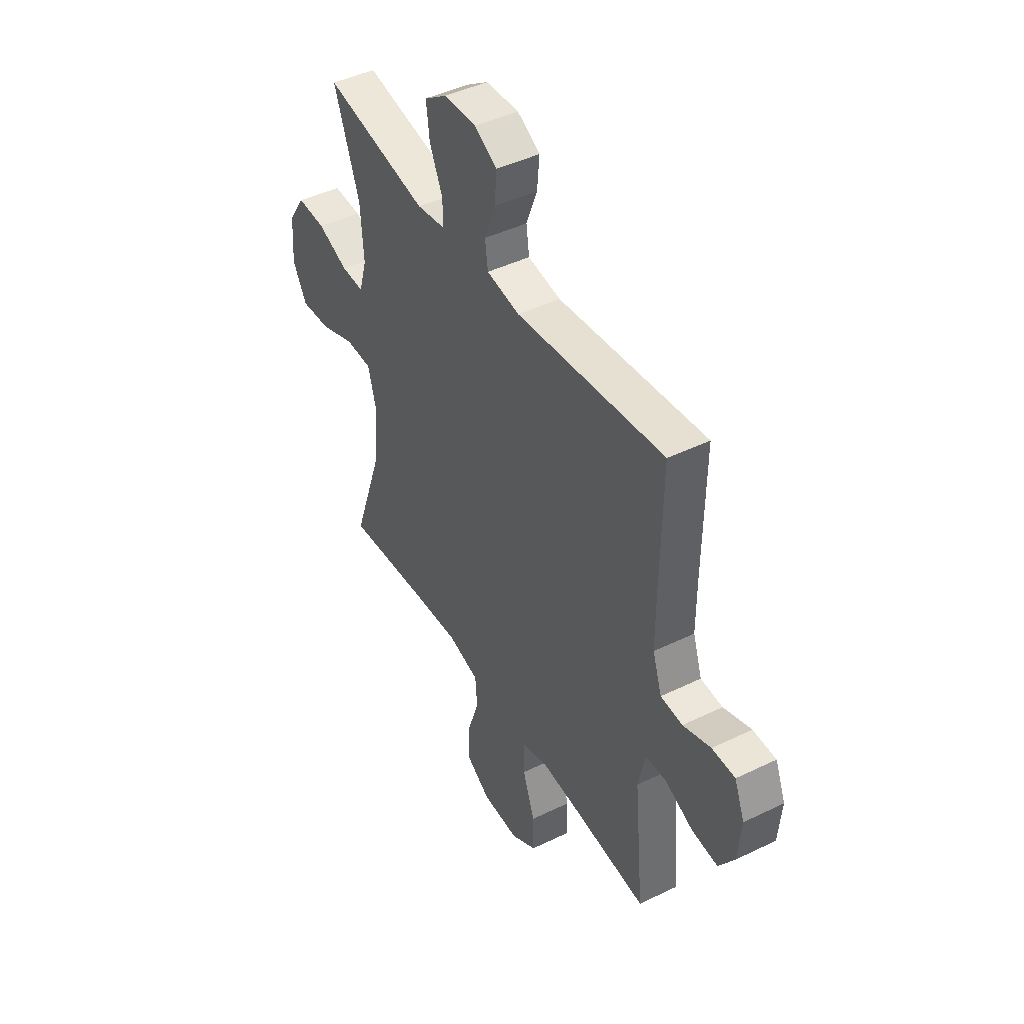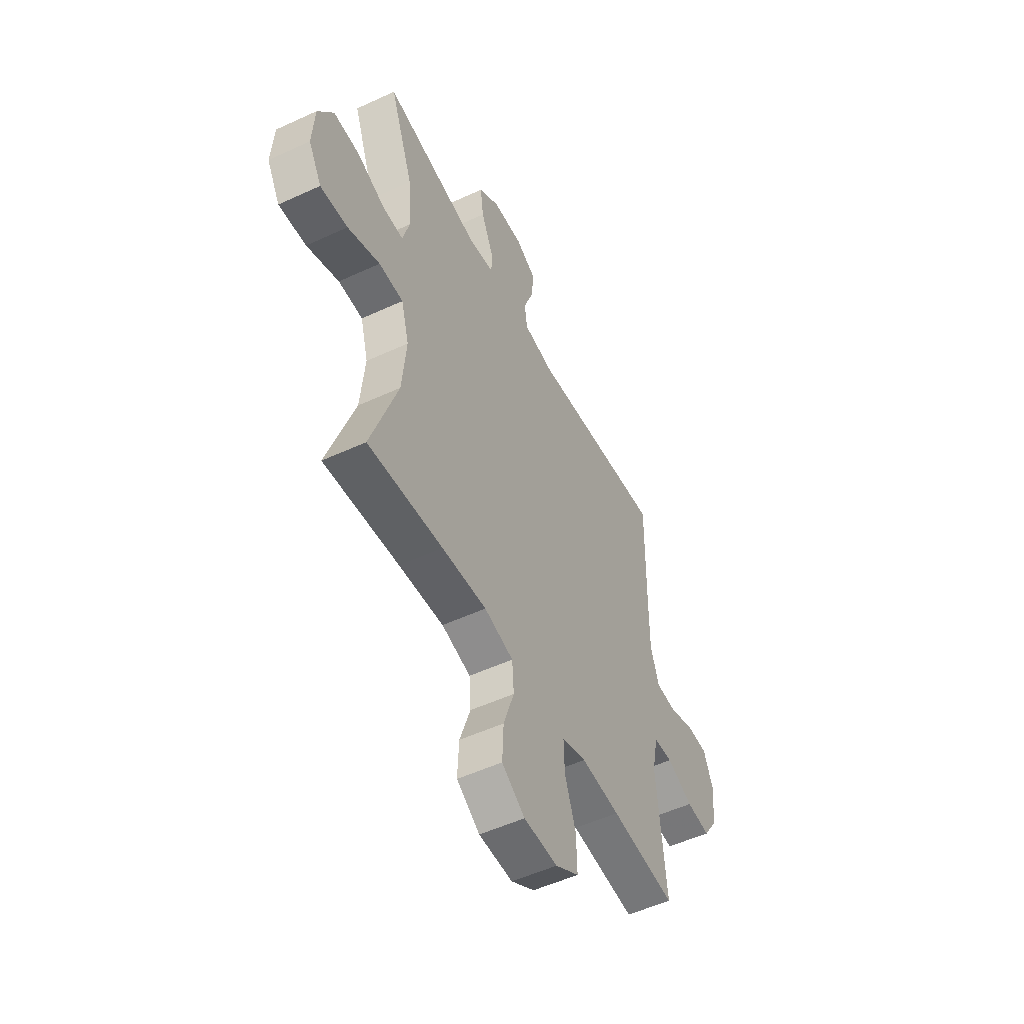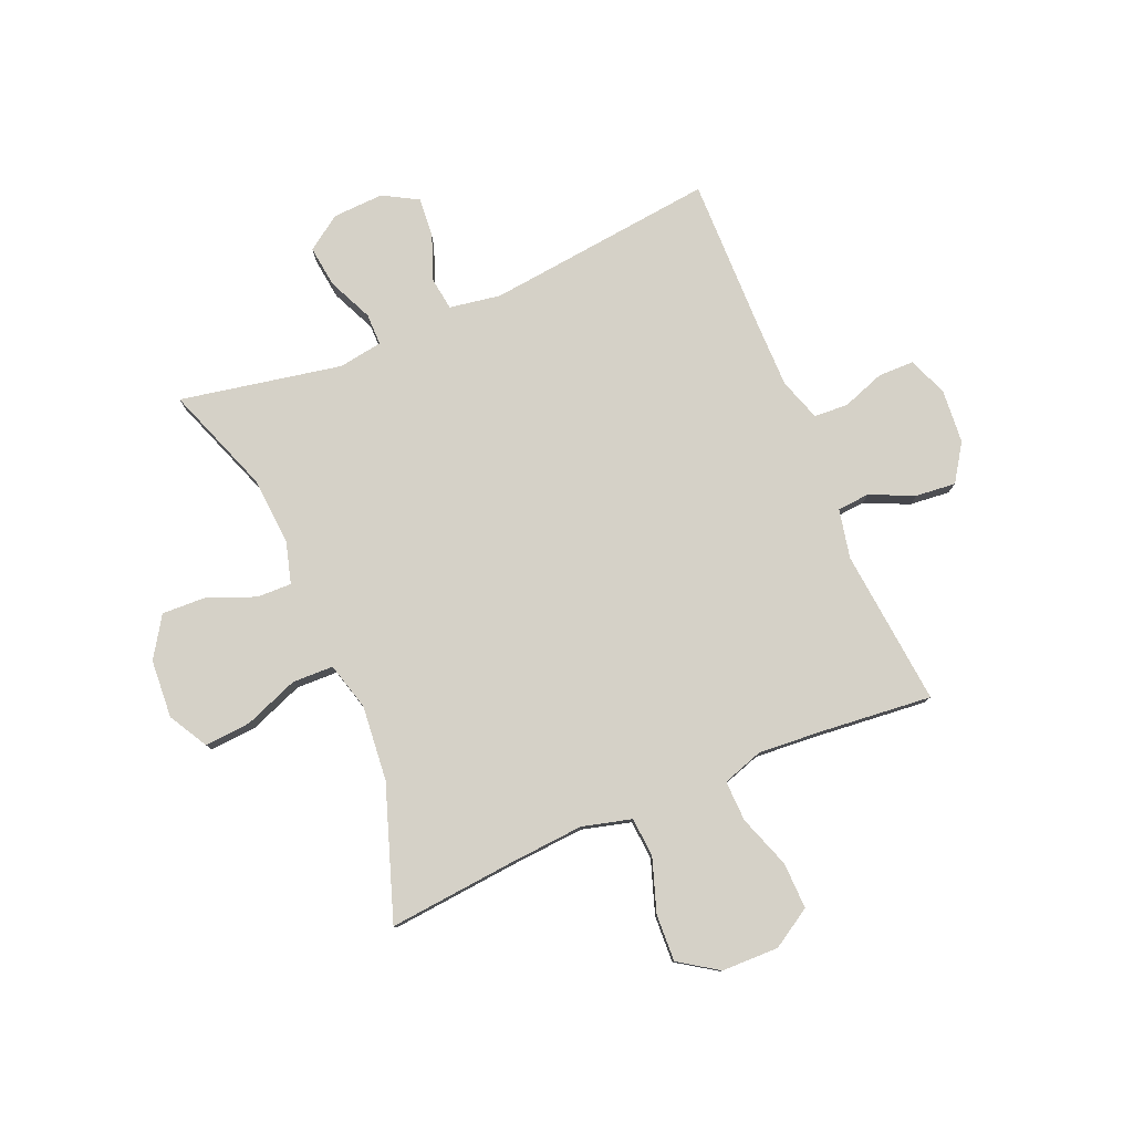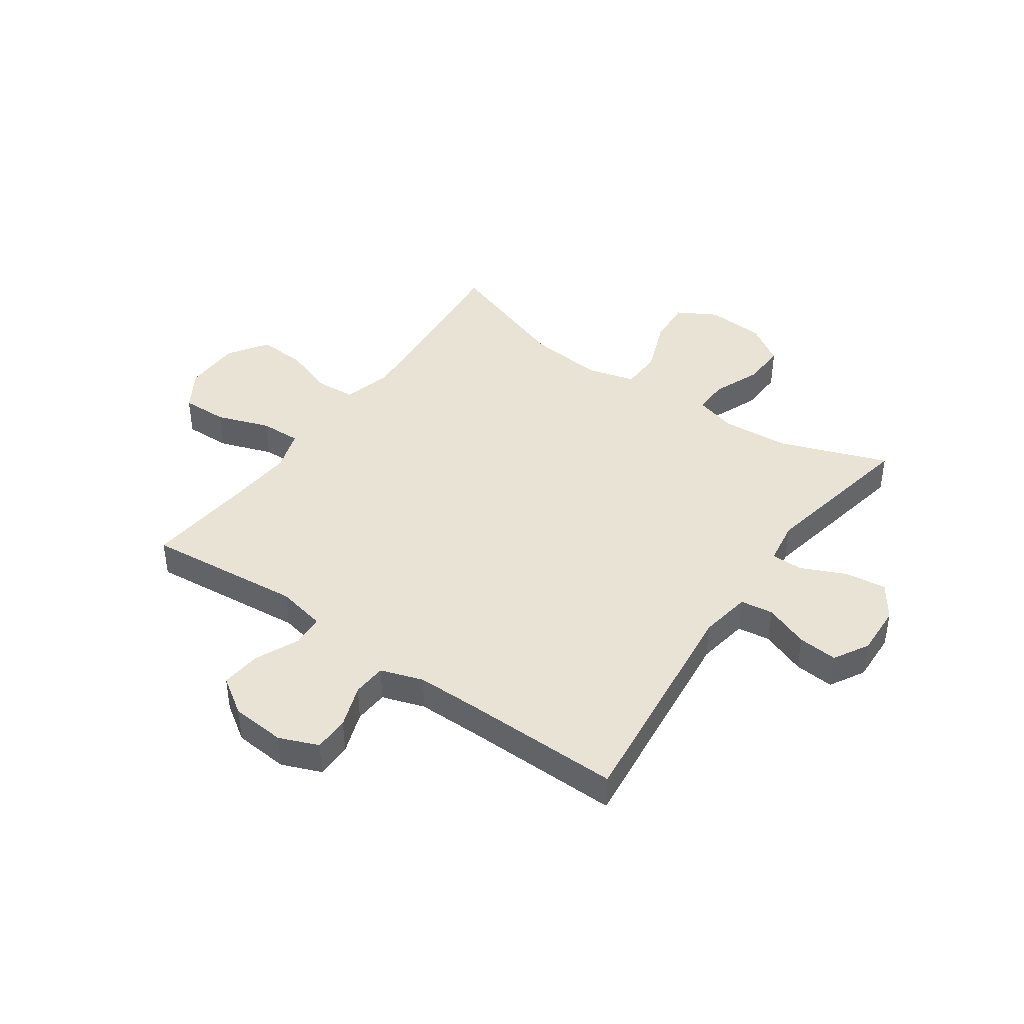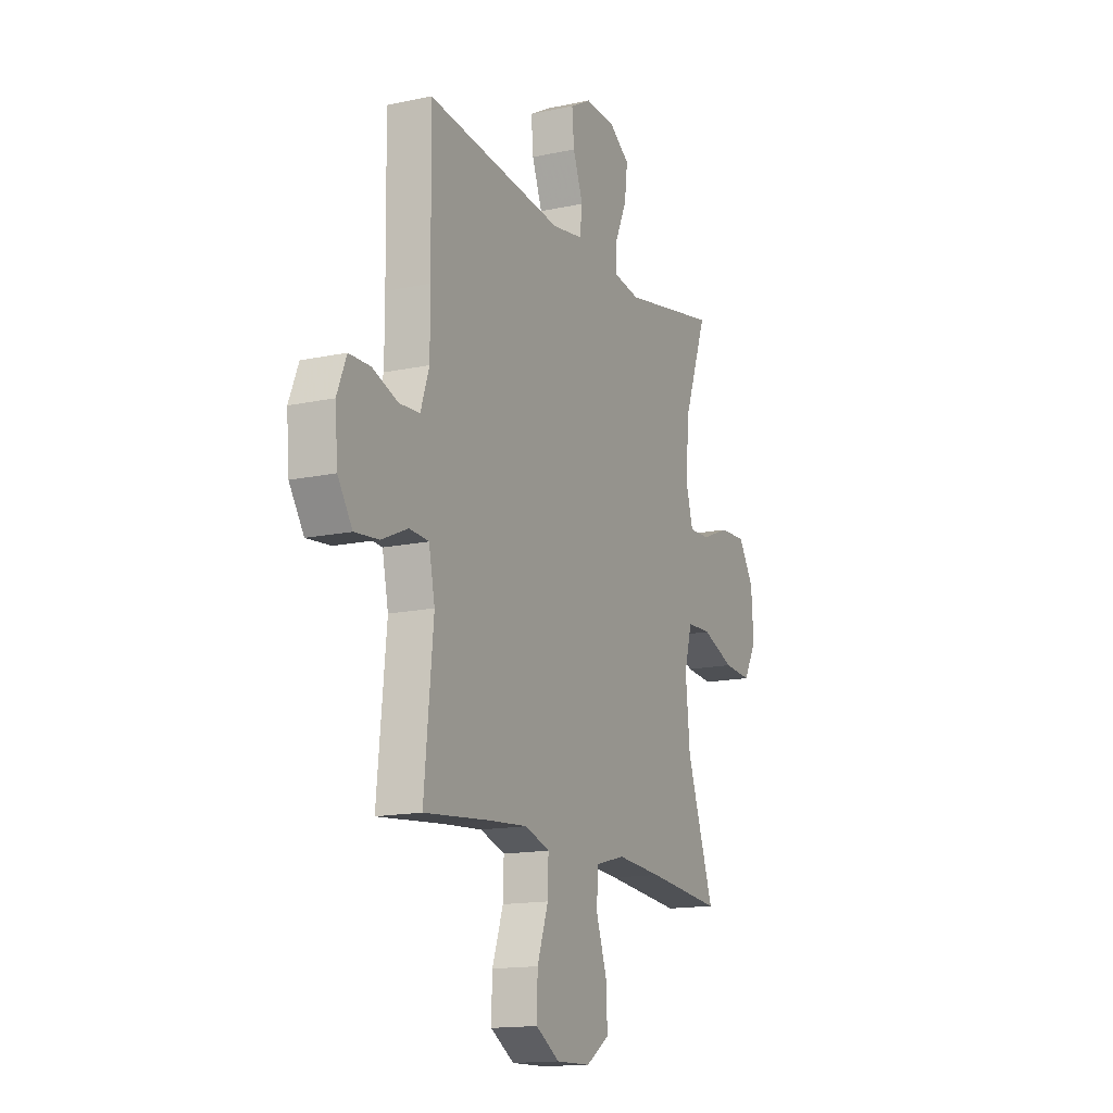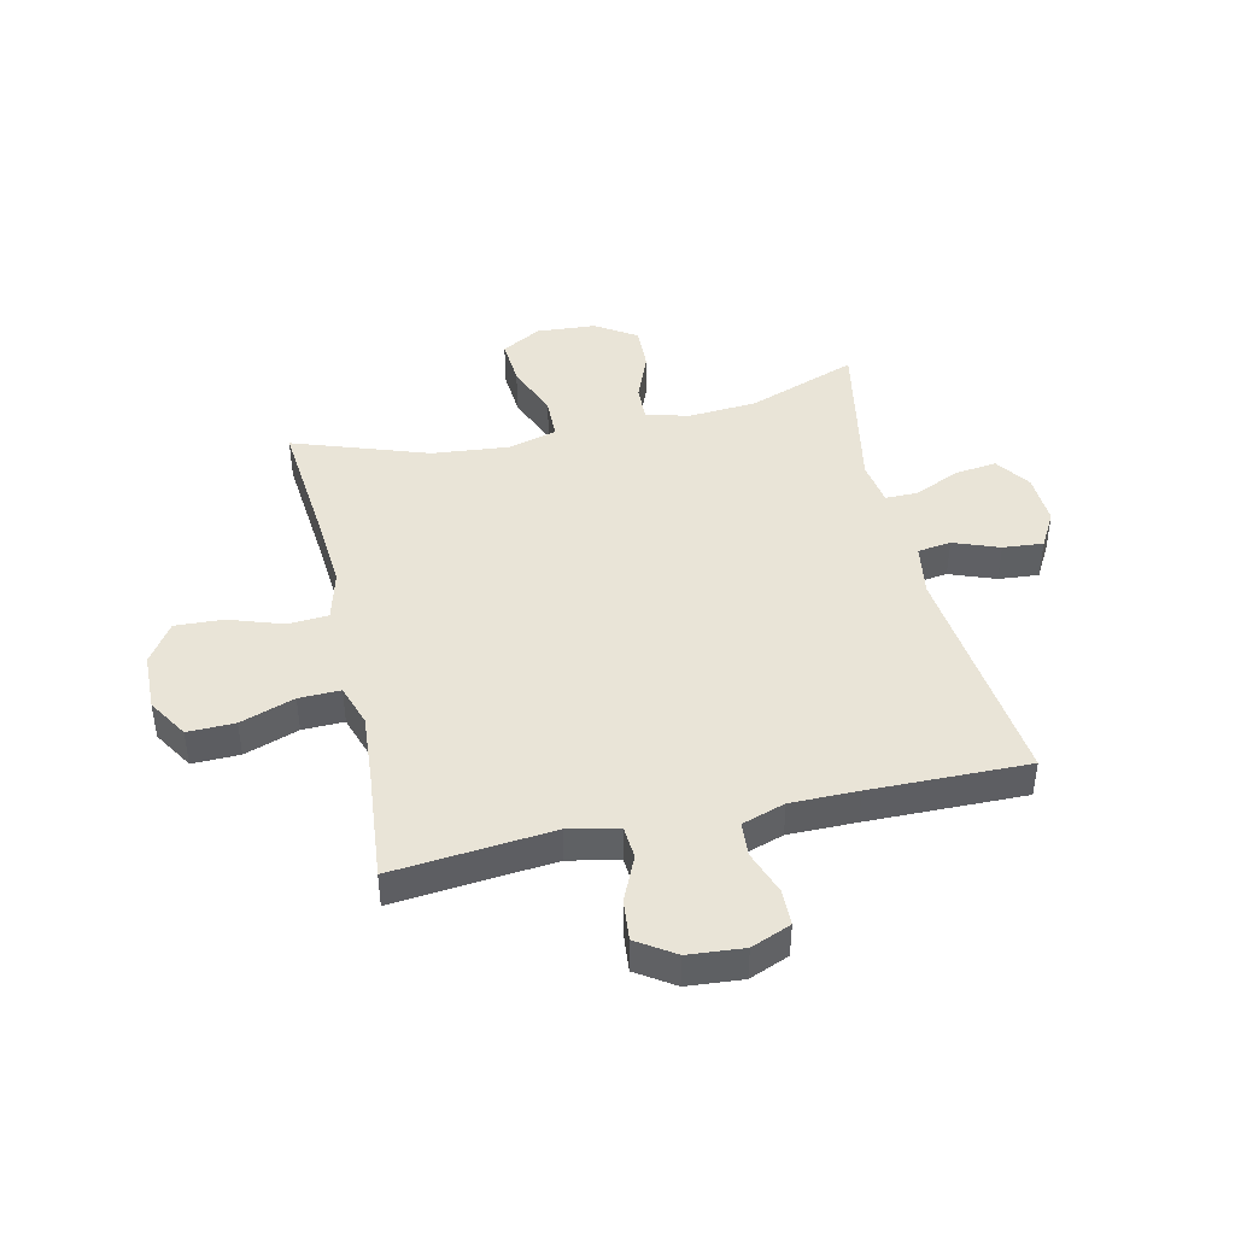
<metadata>
{"format":"obj","ext":"obj","renderer":"f3d","projection":"perspective","resolution":1024,"background":"white","views":[{"elev":44.7,"azim":-119.5,"up":"+Z"},{"elev":-52.4,"azim":116.5,"up":"+Z"},{"elev":79.2,"azim":157.0,"up":"+Y"},{"elev":42.3,"azim":-54.9,"up":"+Y"},{"elev":-14.9,"azim":-65.1,"up":"+Z"},{"elev":43.3,"azim":-102.7,"up":"+Y"}]}
</metadata>
<code>
v -0.5 0.07 0.5
v -0.095 0.07 0.455
v -0.004 0.07 0.47
v 0.004 0.07 0.528
v -0.026 0.07 0.607
v -0.032 0.07 0.677
v 0.03 0.07 0.712
v 0.12 0.07 0.708
v 0.181 0.07 0.666
v 0.172 0.07 0.593
v 0.136 0.07 0.513
v 0.136 0.07 0.457
v 0.214 0.07 0.445
v 0.5 0.07 0.5
v 0.43 0.07 0.309
v 0.421 0.07 0.189
v 0.442 0.07 0.115
v 0.504 0.07 0.117
v 0.588 0.07 0.151
v 0.666 0.07 0.154
v 0.712 0.07 0.083
v 0.719 0.07 -0.02
v 0.68 0.07 -0.089
v 0.598 0.07 -0.083
v 0.502 0.07 -0.046
v 0.429 0.07 -0.048
v 0.406 0.07 -0.133
v 0.419 0.07 -0.266
v 0.5 0.07 -0.5
v 0.276 0.07 -0.479
v 0.142 0.07 -0.469
v 0.055 0.07 -0.492
v 0.05 0.07 -0.562
v 0.082 0.07 -0.656
v 0.086 0.07 -0.739
v 0.017 0.07 -0.785
v -0.084 0.07 -0.787
v -0.154 0.07 -0.744
v -0.152 0.07 -0.662
v -0.119 0.07 -0.568
v -0.117 0.07 -0.496
v -0.19 0.07 -0.472
v -0.306 0.07 -0.481
v -0.5 0.07 -0.5
v -0.473 0.07 -0.223
v -0.491 0.07 -0.136
v -0.548 0.07 -0.132
v -0.626 0.07 -0.167
v -0.697 0.07 -0.174
v -0.74 0.07 -0.109
v -0.748 0.07 -0.013
v -0.72 0.07 0.056
v -0.657 0.07 0.057
v -0.581 0.07 0.03
v -0.521 0.07 0.034
v -0.496 0.07 0.109
v -0.496 0.07 0.226
v -0.5 0 0.5
v -0.095 0 0.455
v -0.004 0 0.47
v 0.004 0 0.528
v -0.026 0 0.607
v -0.032 0 0.677
v 0.03 0 0.712
v 0.12 0 0.708
v 0.181 0 0.666
v 0.172 0 0.593
v 0.136 0 0.513
v 0.136 0 0.457
v 0.214 0 0.445
v 0.5 0 0.5
v 0.43 0 0.309
v 0.421 0 0.189
v 0.442 0 0.115
v 0.504 0 0.117
v 0.588 0 0.151
v 0.666 0 0.154
v 0.712 0 0.083
v 0.719 0 -0.02
v 0.68 0 -0.089
v 0.598 0 -0.083
v 0.502 0 -0.046
v 0.429 0 -0.048
v 0.406 0 -0.133
v 0.419 0 -0.266
v 0.5 0 -0.5
v 0.276 0 -0.479
v 0.142 0 -0.469
v 0.055 0 -0.492
v 0.05 0 -0.562
v 0.082 0 -0.656
v 0.086 0 -0.739
v 0.017 0 -0.785
v -0.084 0 -0.787
v -0.154 0 -0.744
v -0.152 0 -0.662
v -0.119 0 -0.568
v -0.117 0 -0.496
v -0.19 0 -0.472
v -0.306 0 -0.481
v -0.5 0 -0.5
v -0.473 0 -0.223
v -0.491 0 -0.136
v -0.548 0 -0.132
v -0.626 0 -0.167
v -0.697 0 -0.174
v -0.74 0 -0.109
v -0.748 0 -0.013
v -0.72 0 0.056
v -0.657 0 0.057
v -0.581 0 0.03
v -0.521 0 0.034
v -0.496 0 0.109
v -0.496 0 0.226
f 51 52 53 54
f 51 54 55
f 50 51 55
f 47 48 49 50
f 46 47 50 55
f 45 46 55 56
f 43 44 45
f 42 43 45 56
f 37 38 39 40
f 37 40 41
f 36 37 41
f 33 34 35 36
f 32 33 36 41
f 31 32 41 42
f 28 29 30
f 27 28 30 31
f 26 27 31 42
f 22 23 24 25
f 22 25 26
f 21 22 26
f 18 19 20 21
f 17 18 21 26
f 16 17 26 42
f 13 14 15
f 12 13 15 16
f 8 9 10 11
f 8 11 12
f 7 8 12
f 4 5 6 7
f 3 4 7 12
f 2 3 12 16
f 57 1 2 16
f 16 42 56 57
f 111 110 109 108
f 112 111 108
f 112 108 107
f 107 106 105 104
f 112 107 104 103
f 113 112 103 102
f 102 101 100
f 113 102 100 99
f 97 96 95 94
f 98 97 94
f 98 94 93
f 93 92 91 90
f 98 93 90 89
f 99 98 89 88
f 87 86 85
f 88 87 85 84
f 99 88 84 83
f 82 81 80 79
f 83 82 79
f 83 79 78
f 78 77 76 75
f 83 78 75 74
f 99 83 74 73
f 72 71 70
f 73 72 70 69
f 68 67 66 65
f 69 68 65
f 69 65 64
f 64 63 62 61
f 69 64 61 60
f 73 69 60 59
f 73 59 58 114
f 114 113 99 73
f 1 58 59 2
f 2 59 60 3
f 3 60 61 4
f 4 61 62 5
f 5 62 63 6
f 6 63 64 7
f 7 64 65 8
f 8 65 66 9
f 9 66 67 10
f 10 67 68 11
f 11 68 69 12
f 12 69 70 13
f 13 70 71 14
f 14 71 72 15
f 15 72 73 16
f 16 73 74 17
f 17 74 75 18
f 18 75 76 19
f 19 76 77 20
f 20 77 78 21
f 21 78 79 22
f 22 79 80 23
f 23 80 81 24
f 24 81 82 25
f 25 82 83 26
f 26 83 84 27
f 27 84 85 28
f 28 85 86 29
f 29 86 87 30
f 30 87 88 31
f 31 88 89 32
f 32 89 90 33
f 33 90 91 34
f 34 91 92 35
f 35 92 93 36
f 36 93 94 37
f 37 94 95 38
f 38 95 96 39
f 39 96 97 40
f 40 97 98 41
f 41 98 99 42
f 42 99 100 43
f 43 100 101 44
f 44 101 102 45
f 45 102 103 46
f 46 103 104 47
f 47 104 105 48
f 48 105 106 49
f 49 106 107 50
f 50 107 108 51
f 51 108 109 52
f 52 109 110 53
f 53 110 111 54
f 54 111 112 55
f 55 112 113 56
f 56 113 114 57
f 57 114 58 1

</code>
